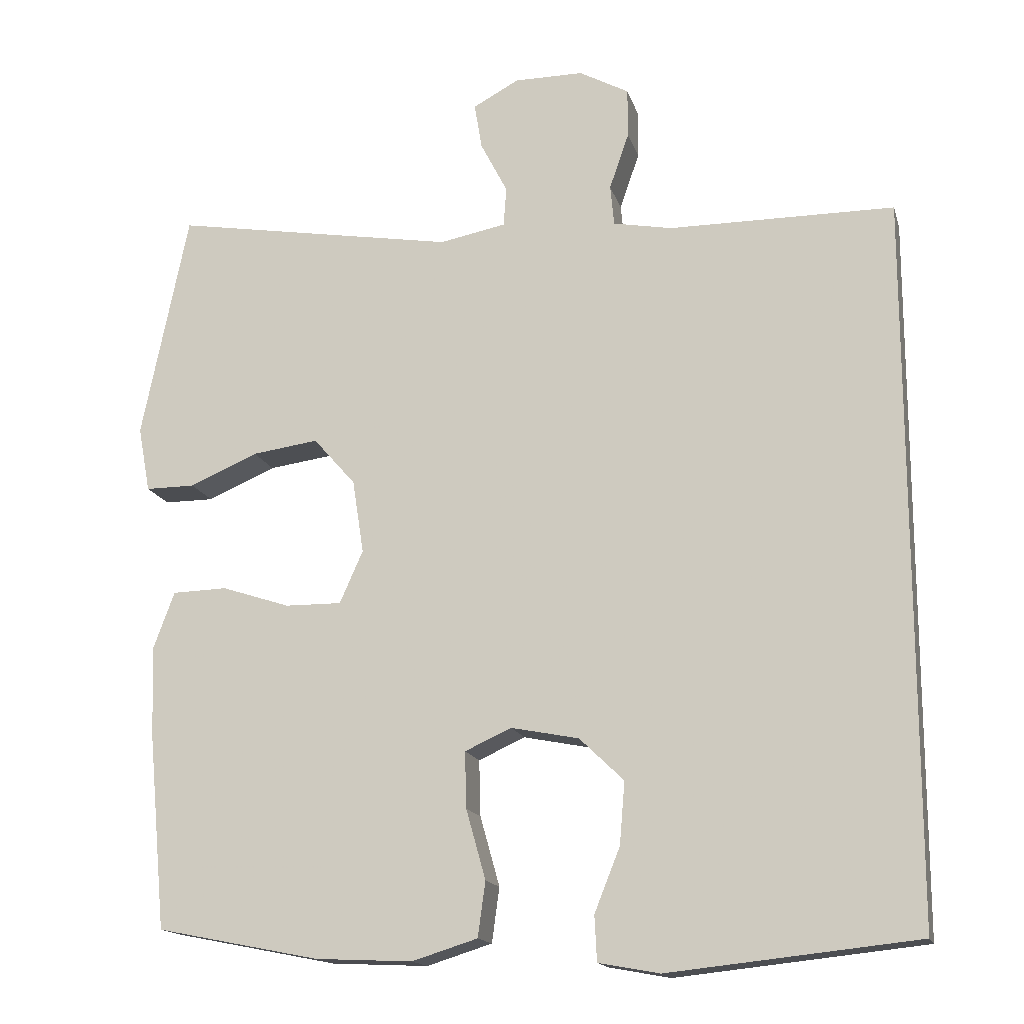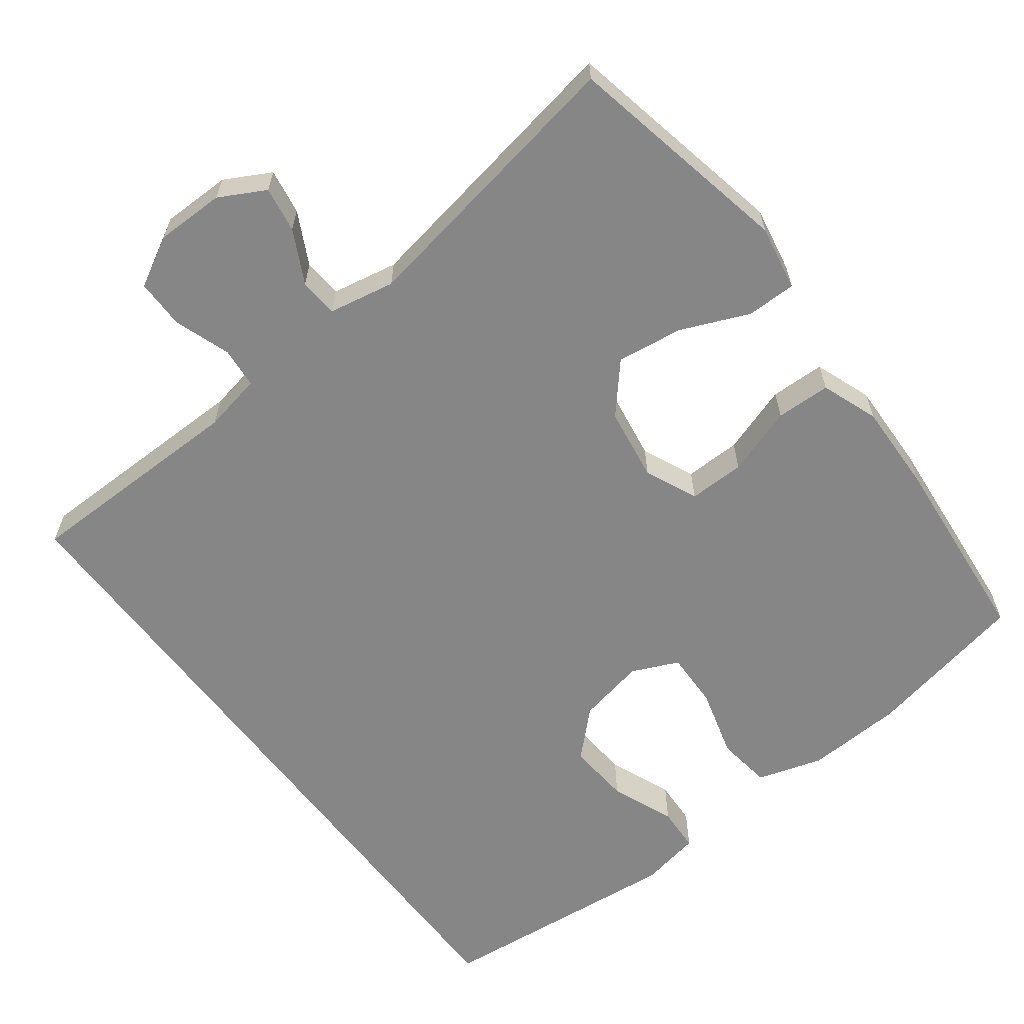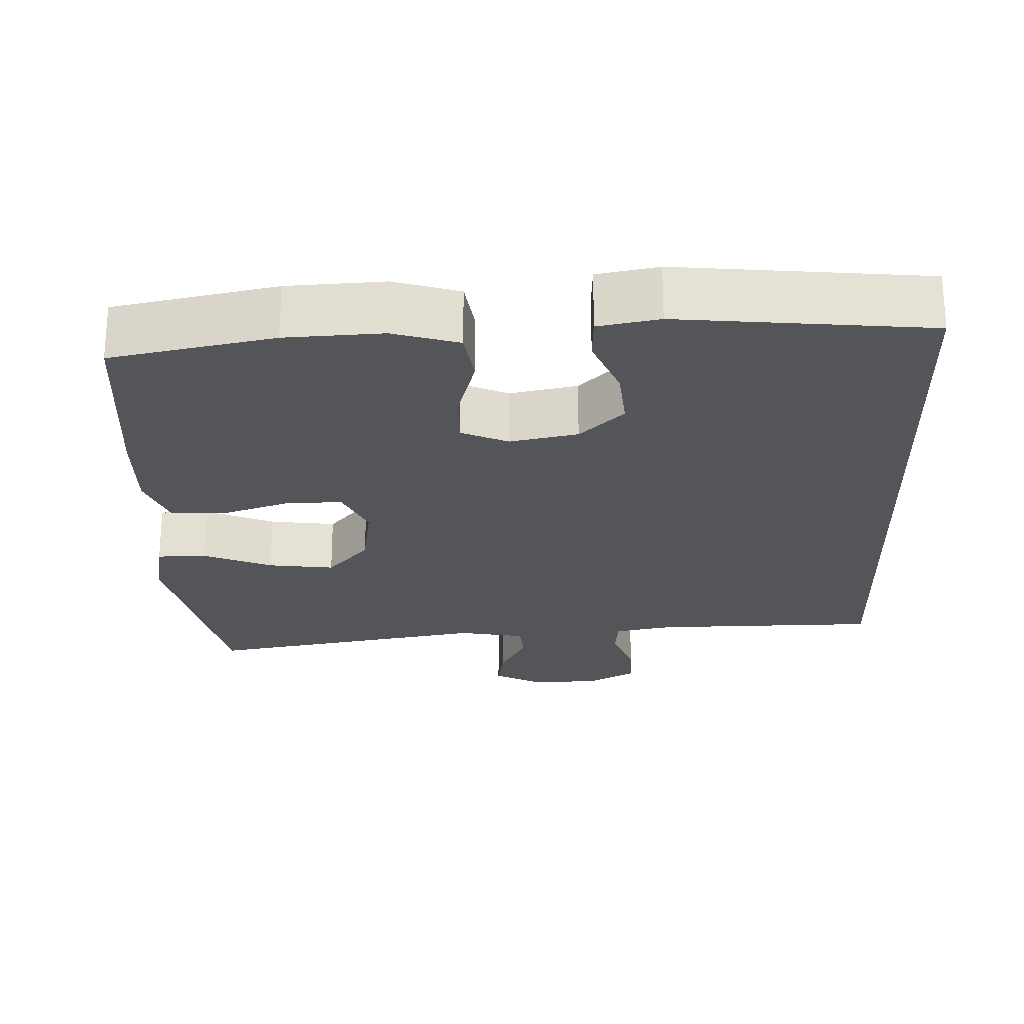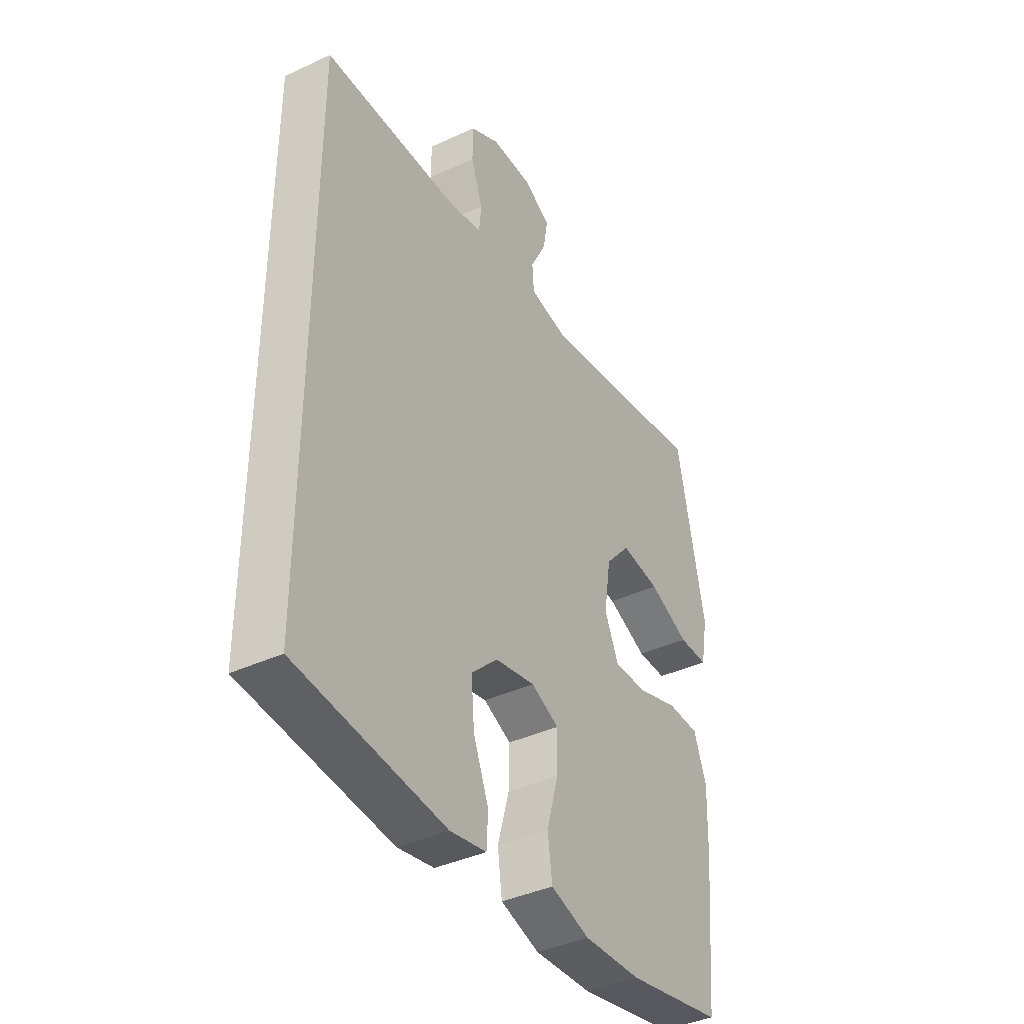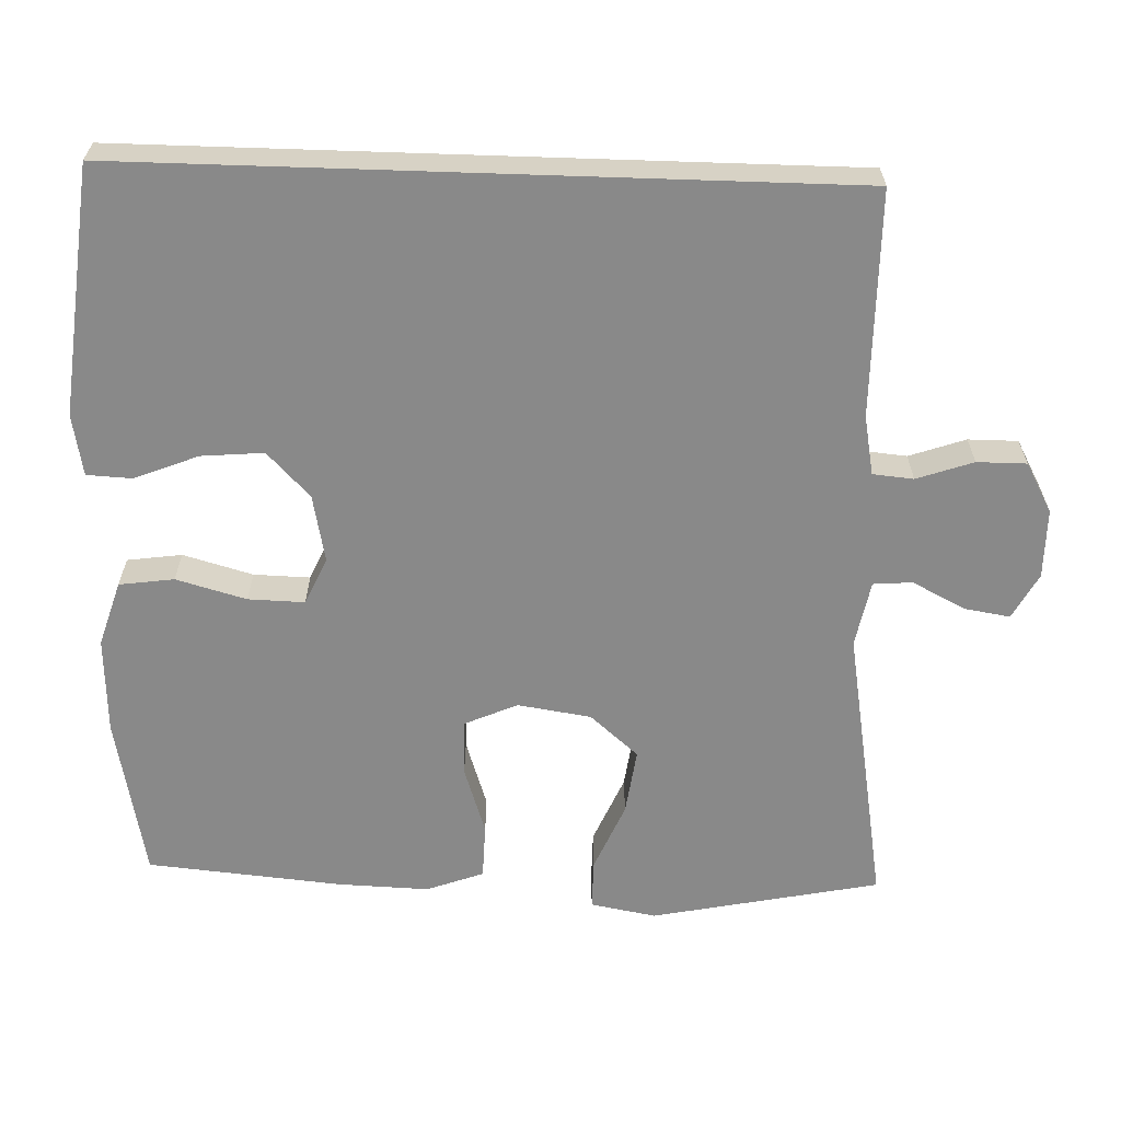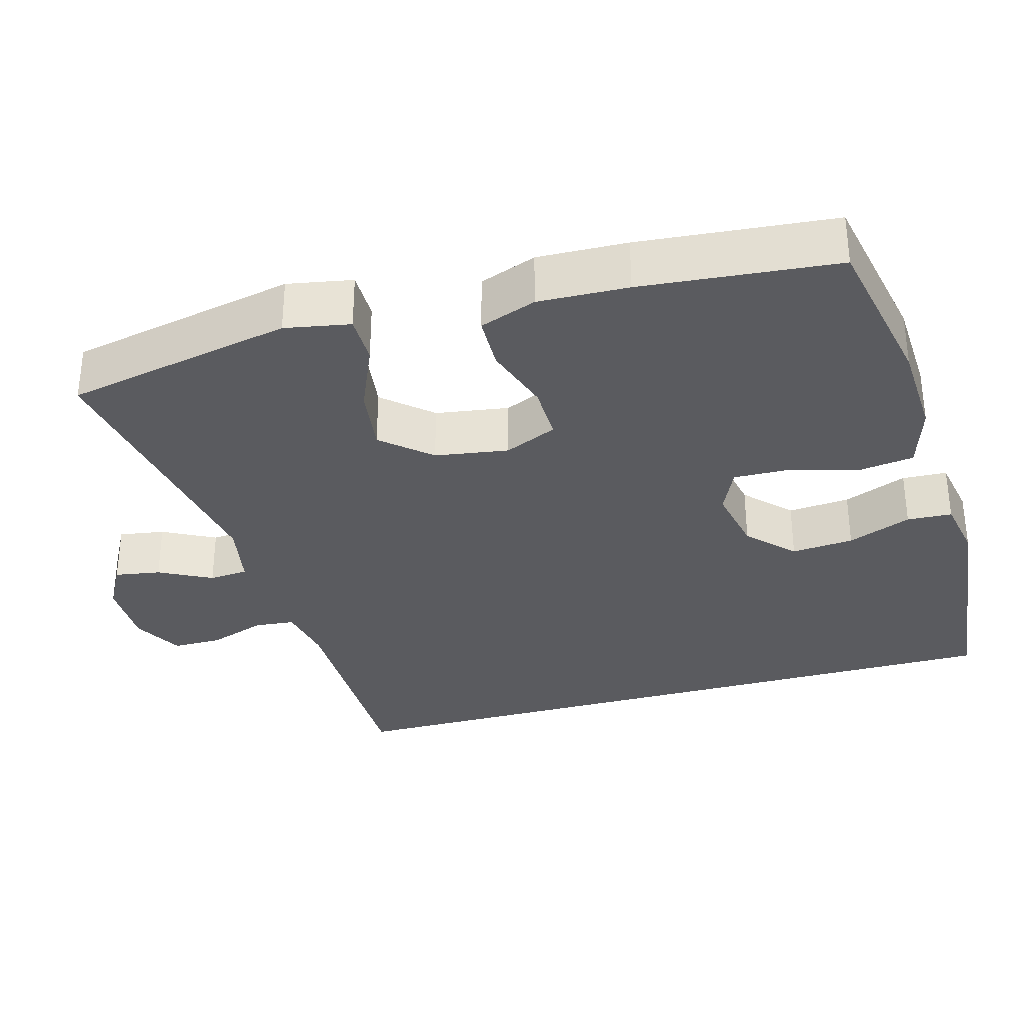
<metadata>
{"format":"obj","ext":"obj","renderer":"f3d","projection":"perspective","resolution":1024,"background":"white","views":[{"elev":-15.9,"azim":-165.5,"up":"+Z"},{"elev":-62.2,"azim":37.2,"up":"+Y"},{"elev":-24.1,"azim":-177.8,"up":"+Y"},{"elev":-39.6,"azim":-60.0,"up":"+Z"},{"elev":-63.1,"azim":-91.9,"up":"+Y"},{"elev":-33.0,"azim":105.6,"up":"+Y"}]}
</metadata>
<code>
v -0.5 0.07 -0.536
v -0.5 0.07 0.42
v -0.2 0.07 0.422
v -0.122 0.07 0.437
v -0.117 0.07 0.491
v -0.143 0.07 0.566
v -0.143 0.07 0.632
v -0.077 0.07 0.668
v 0.015 0.07 0.668
v 0.076 0.07 0.635
v 0.066 0.07 0.574
v 0.03 0.07 0.504
v 0.034 0.07 0.452
v 0.122 0.07 0.435
v 0.5 0.07 0.5
v 0.562 0.07 0.196
v 0.546 0.07 0.109
v 0.48 0.07 0.109
v 0.389 0.07 0.148
v 0.301 0.07 0.16
v 0.245 0.07 0.096
v 0.23 0.07 -0.002
v 0.261 0.07 -0.072
v 0.336 0.07 -0.071
v 0.427 0.07 -0.041
v 0.5 0.07 -0.043
v 0.528 0.07 -0.119
v 0.524 0.07 -0.239
v 0.5 0.07 -0.5
v 0.283 0.07 -0.543
v 0.154 0.07 -0.549
v 0.067 0.07 -0.522
v 0.057 0.07 -0.449
v 0.083 0.07 -0.356
v 0.085 0.07 -0.281
v 0.023 0.07 -0.253
v -0.067 0.07 -0.271
v -0.126 0.07 -0.328
v -0.119 0.07 -0.411
v -0.085 0.07 -0.496
v -0.088 0.07 -0.556
v -0.169 0.07 -0.571
v -0.5 0 -0.536
v -0.5 0 0.42
v -0.2 0 0.422
v -0.122 0 0.437
v -0.117 0 0.491
v -0.143 0 0.566
v -0.143 0 0.632
v -0.077 0 0.668
v 0.015 0 0.668
v 0.076 0 0.635
v 0.066 0 0.574
v 0.03 0 0.504
v 0.034 0 0.452
v 0.122 0 0.435
v 0.5 0 0.5
v 0.562 0 0.196
v 0.546 0 0.109
v 0.48 0 0.109
v 0.389 0 0.148
v 0.301 0 0.16
v 0.245 0 0.096
v 0.23 0 -0.002
v 0.261 0 -0.072
v 0.336 0 -0.071
v 0.427 0 -0.041
v 0.5 0 -0.043
v 0.528 0 -0.119
v 0.524 0 -0.239
v 0.5 0 -0.5
v 0.283 0 -0.543
v 0.154 0 -0.549
v 0.067 0 -0.522
v 0.057 0 -0.449
v 0.083 0 -0.356
v 0.085 0 -0.281
v 0.023 0 -0.253
v -0.067 0 -0.271
v -0.126 0 -0.328
v -0.119 0 -0.411
v -0.085 0 -0.496
v -0.088 0 -0.556
v -0.169 0 -0.571
f 39 40 41 42
f 38 39 42 1
f 37 38 1 2
f 36 37 2 3
f 35 36 3 4
f 31 32 33 34
f 31 34 35
f 30 31 35
f 24 25 26 27
f 23 24 27 28
f 16 17 18 19
f 14 15 16 19
f 13 14 19 20
f 9 10 11 12
f 9 12 13
f 8 9 13
f 5 6 7 8
f 5 8 13
f 23 28 29 30
f 22 23 30 35
f 21 22 35 4
f 13 20 21
f 4 5 13 21
f 84 83 82 81
f 43 84 81 80
f 44 43 80 79
f 45 44 79 78
f 46 45 78 77
f 76 75 74 73
f 77 76 73
f 77 73 72
f 69 68 67 66
f 70 69 66 65
f 61 60 59 58
f 61 58 57 56
f 62 61 56 55
f 54 53 52 51
f 55 54 51
f 55 51 50
f 50 49 48 47
f 55 50 47
f 72 71 70 65
f 77 72 65 64
f 46 77 64 63
f 63 62 55
f 63 55 47 46
f 1 43 44 2
f 2 44 45 3
f 3 45 46 4
f 4 46 47 5
f 5 47 48 6
f 6 48 49 7
f 7 49 50 8
f 8 50 51 9
f 9 51 52 10
f 10 52 53 11
f 11 53 54 12
f 12 54 55 13
f 13 55 56 14
f 14 56 57 15
f 15 57 58 16
f 16 58 59 17
f 17 59 60 18
f 18 60 61 19
f 19 61 62 20
f 20 62 63 21
f 21 63 64 22
f 22 64 65 23
f 23 65 66 24
f 24 66 67 25
f 25 67 68 26
f 26 68 69 27
f 27 69 70 28
f 28 70 71 29
f 29 71 72 30
f 30 72 73 31
f 31 73 74 32
f 32 74 75 33
f 33 75 76 34
f 34 76 77 35
f 35 77 78 36
f 36 78 79 37
f 37 79 80 38
f 38 80 81 39
f 39 81 82 40
f 40 82 83 41
f 41 83 84 42
f 42 84 43 1

</code>
